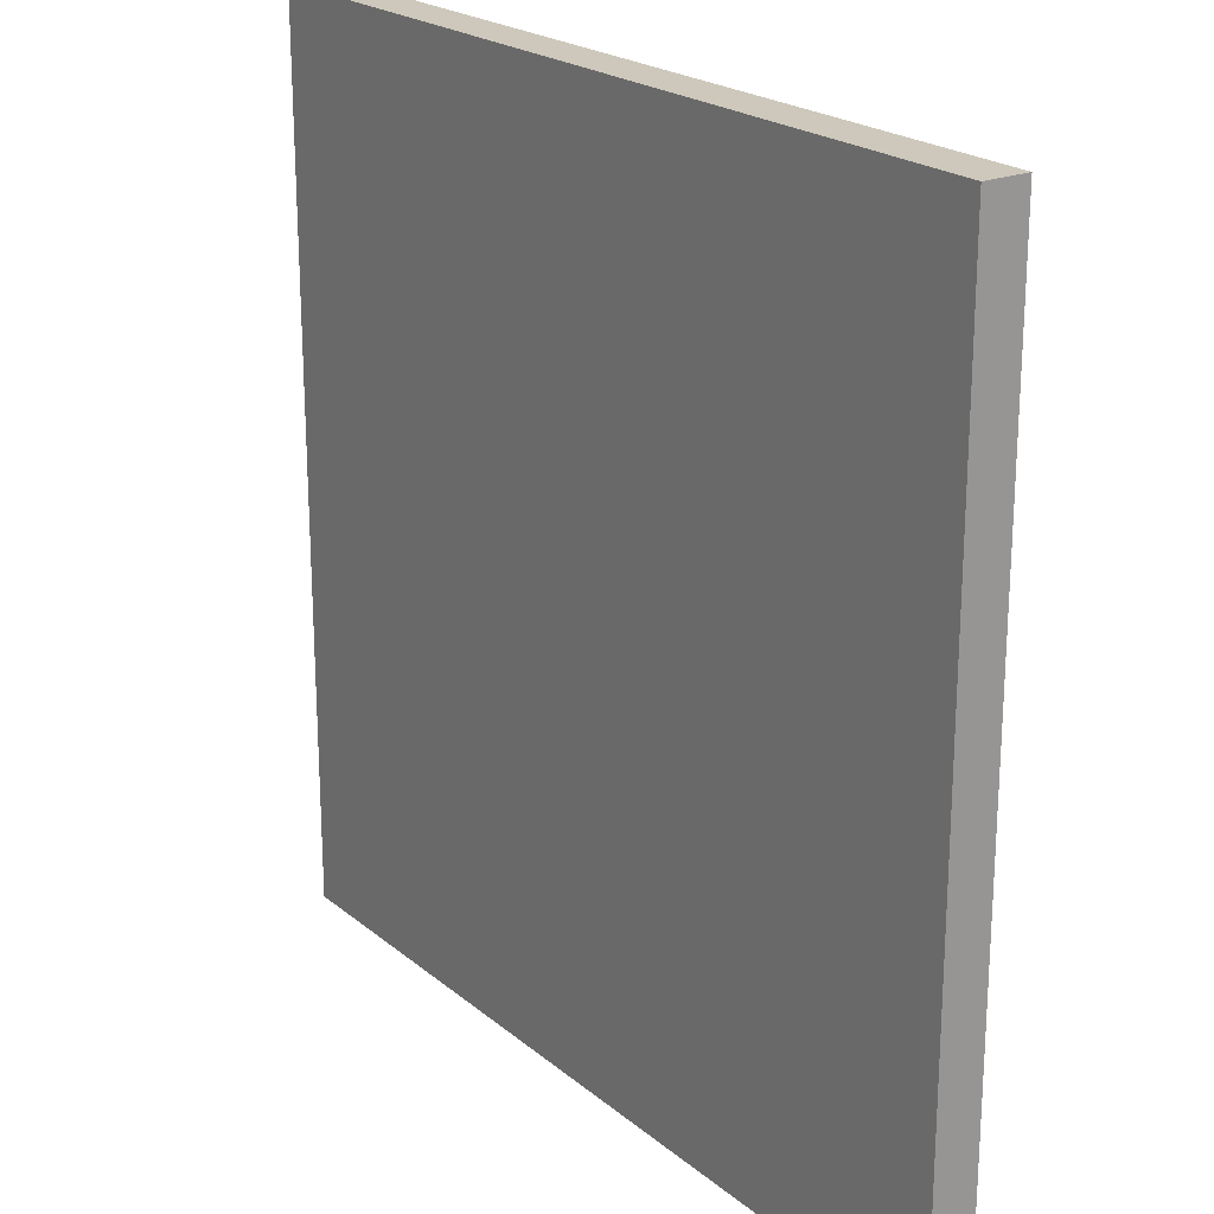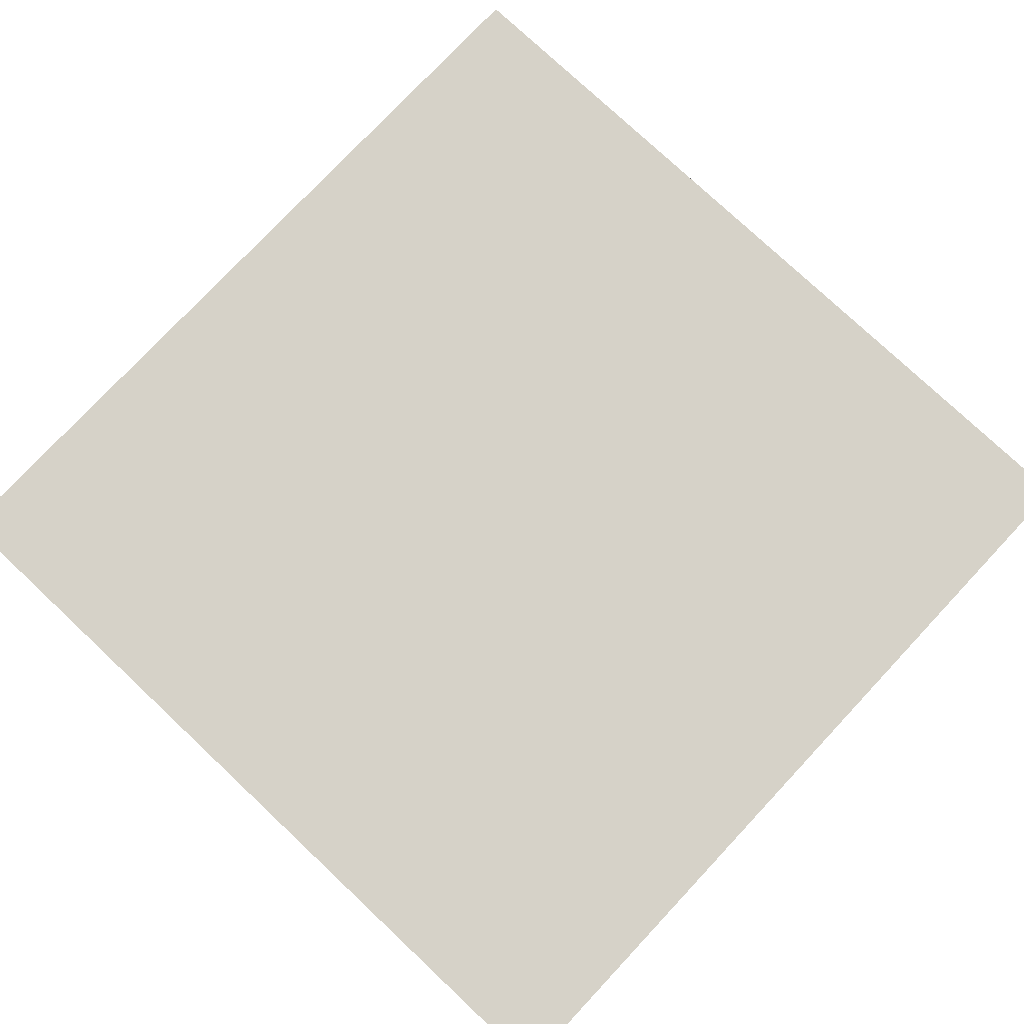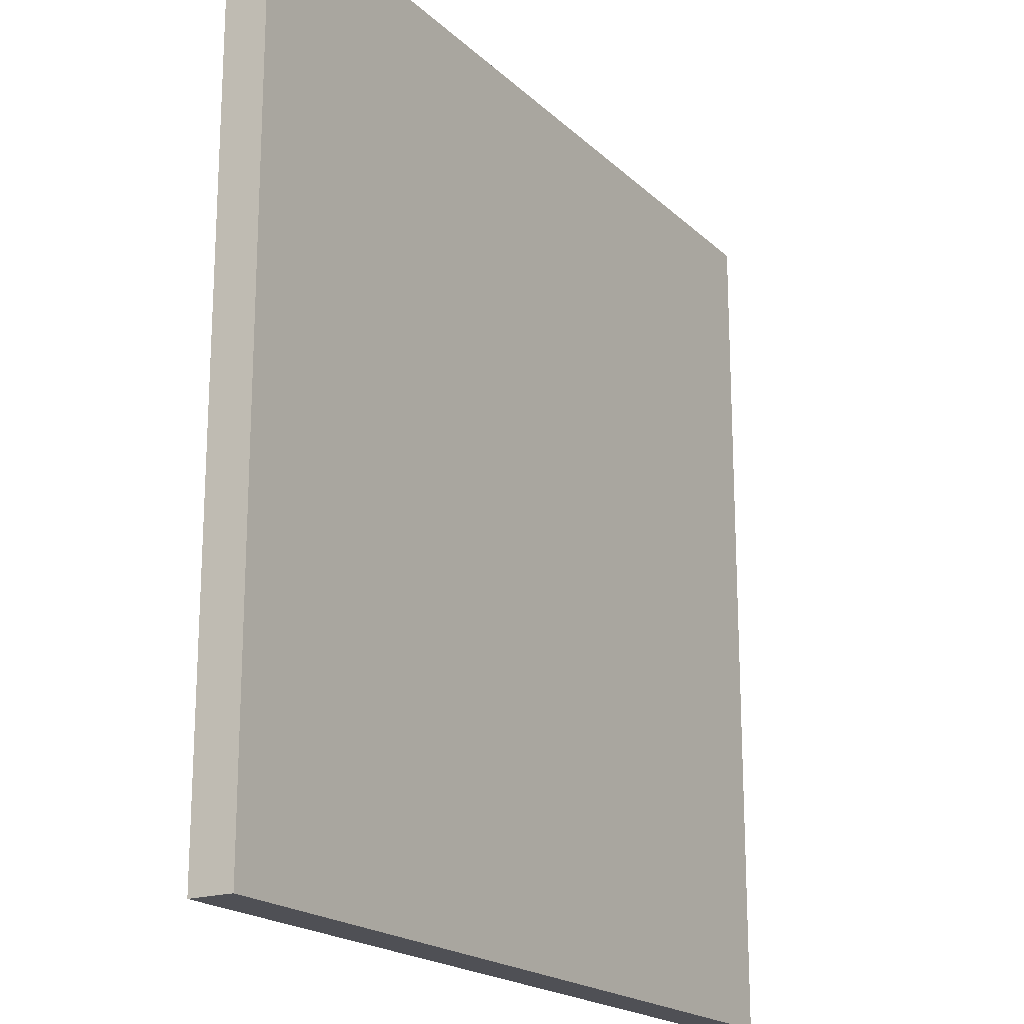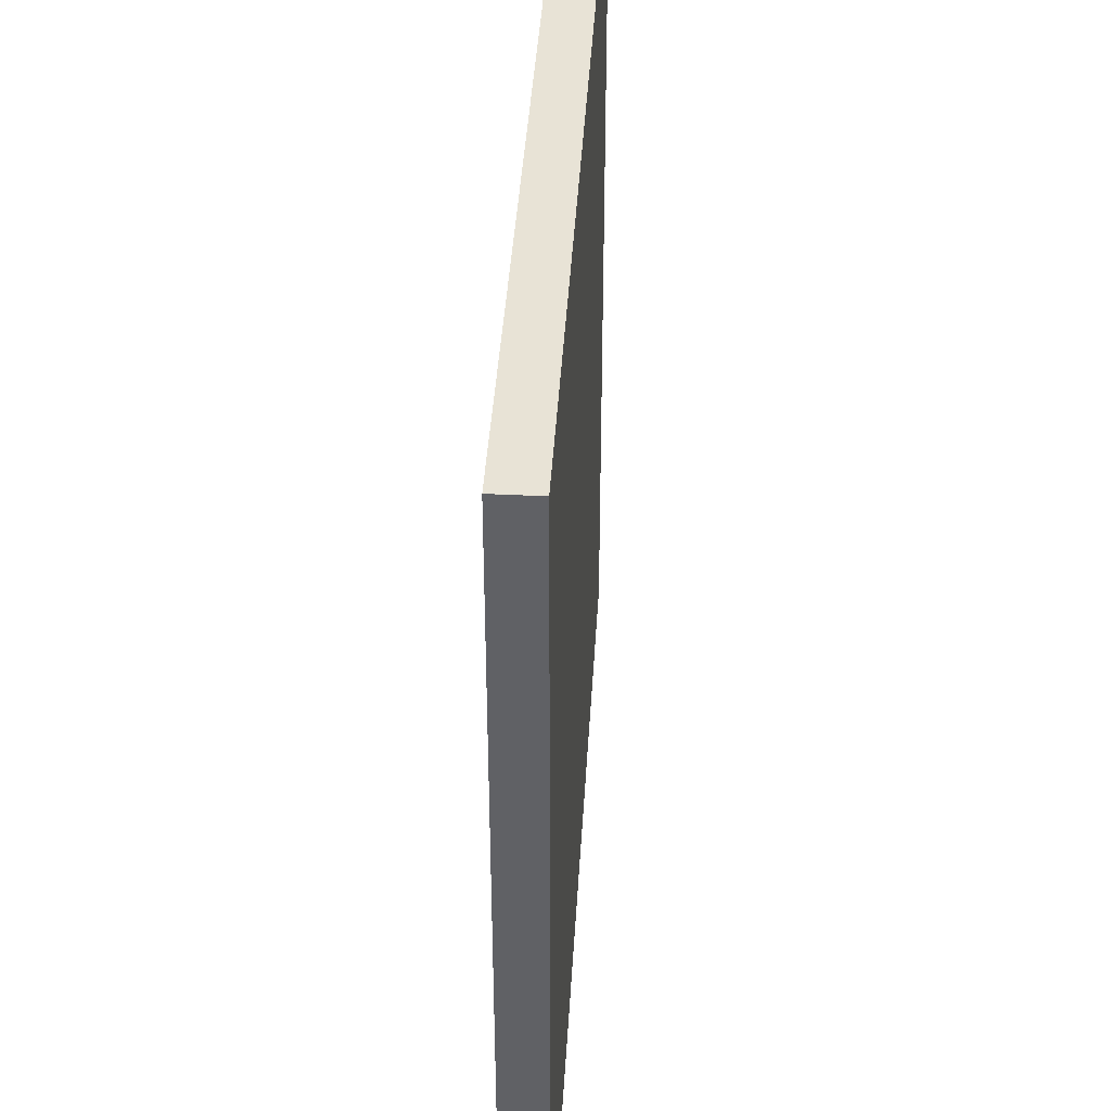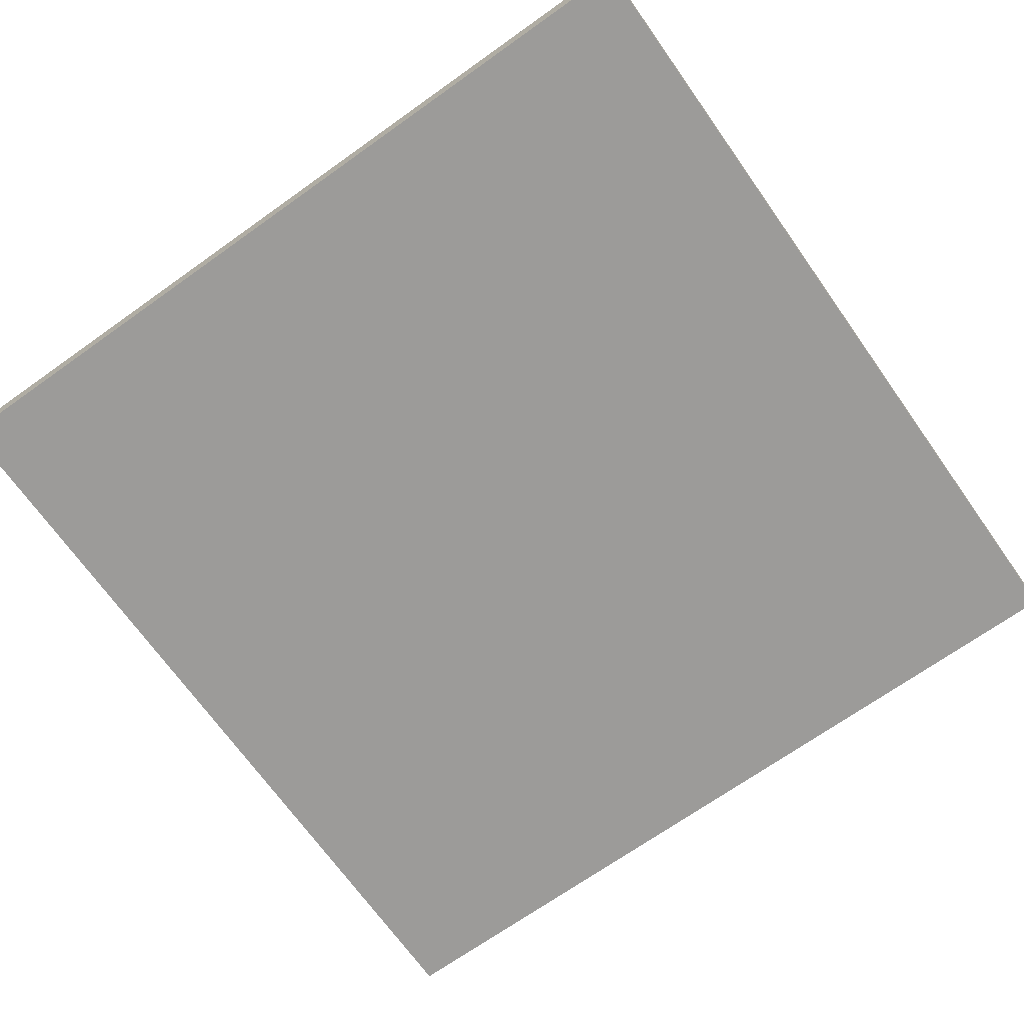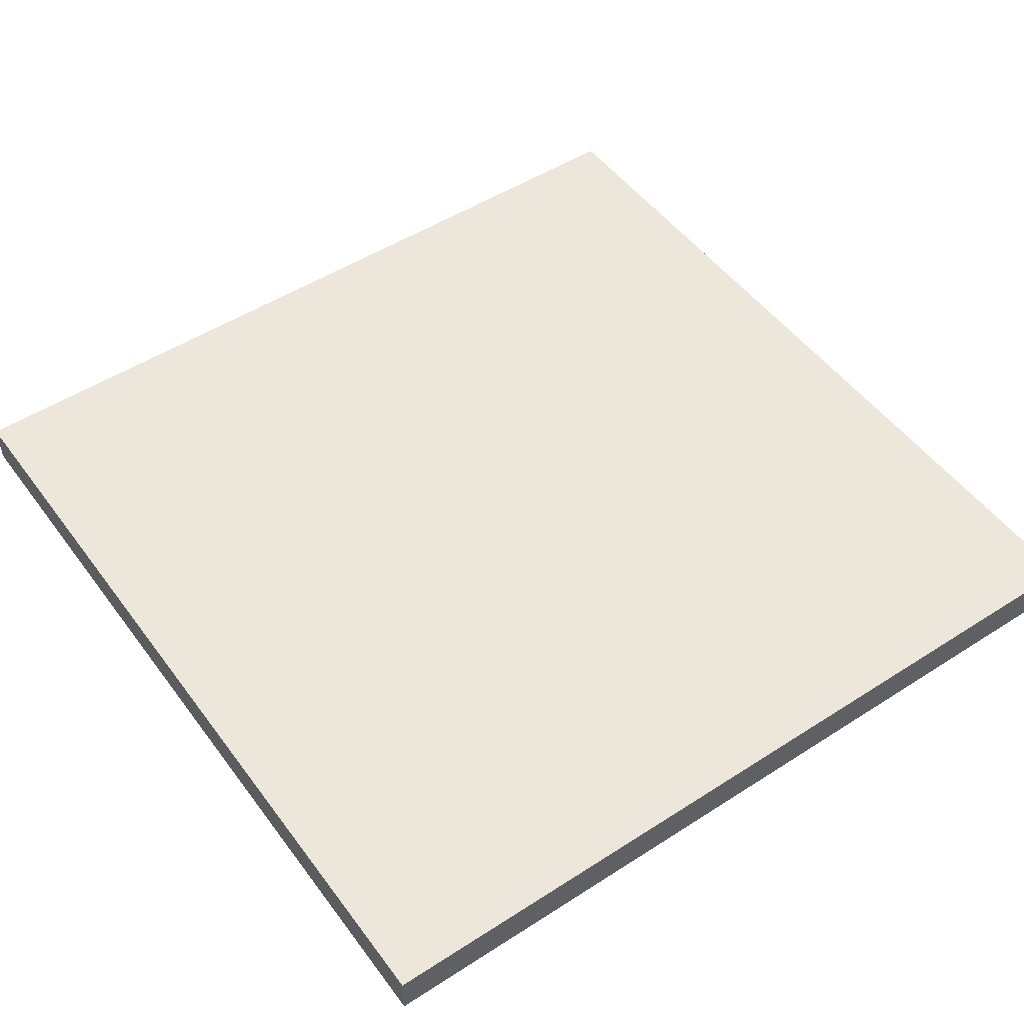
<metadata>
{"format":"obj","ext":"obj","renderer":"f3d","projection":"perspective","resolution":1024,"background":"white","views":[{"elev":21.8,"azim":-125.6,"up":"+Z"},{"elev":77.7,"azim":-46.8,"up":"+Y"},{"elev":-19.3,"azim":121.3,"up":"+Z"},{"elev":41.4,"azim":-86.6,"up":"+Z"},{"elev":-69.8,"azim":35.4,"up":"+Y"},{"elev":50.3,"azim":54.8,"up":"+Y"}]}
</metadata>
<code>
o RedRug_Mid_02.001
v -90.5 0.09999 17.6
v -90.4 -6e-06 17.6
v -90.5 -6e-06 17.6
v -90.4 0.09999 17.6
v -88.6 -6e-06 17.6
v -88.6 0.09999 17.6
v -88.5 -6e-06 17.6
v -88.5 0.09999 17.6
v -90.5 -6e-06 19.6
v -90.4 -6e-06 19.6
v -90.5 0.09999 19.6
v -88.6 -6e-06 19.6
v -90.4 0.09999 19.6
v -88.5 -6e-06 19.6
v -88.6 0.09999 19.6
v -88.5 0.09999 19.6
v -90.5 -6e-06 17.8
v -90.5 0.09999 17.8
v -90.5 -6e-06 18.2
v -90.5 0.09999 18.2
v -90.4 -6e-06 17.8
v -90.4 -6e-06 17.9
v -90.4 -6e-06 18.1
v -90.4 -6e-06 18.2
v -90.3 -6e-06 18
v -90.3 -6e-06 18.1
v -90.3 -6e-06 18.2
v -90.3 -6e-06 18.3
v -90.3 -6e-06 18.9
v -90.3 -6e-06 19.2
v -90.2 -6e-06 17.8
v -90.2 -6e-06 17.9
v -90.2 -6e-06 18
v -90.2 -6e-06 18.3
v -90.2 -6e-06 18.4
v -90.2 -6e-06 18.8
v -90.2 -6e-06 18.9
v -90.2 -6e-06 19.2
v -90.1 -6e-06 17.9
v -90.1 -6e-06 18
v -90.1 -6e-06 18.3
v -90.1 -6e-06 18.4
v -90.1 -6e-06 18.8
v -90.1 -6e-06 18.9
v -89.6 -6e-06 18.9
v -89.6 -6e-06 19
v -89.5 -6e-06 19
v -89.5 -6e-06 19.2
v -89.4 -6e-06 18.8
v -89.4 -6e-06 18.9
v -89.4 -6e-06 19
v -89.4 -6e-06 19.1
v -89.4 -6e-06 19.2
v -89.4 -6e-06 19.4
v -89.3 -6e-06 18.7
v -89.3 -6e-06 18.8
v -89.3 -6e-06 18.9
v -89.3 -6e-06 19
v -89.3 -6e-06 19.1
v -89.3 -6e-06 19.2
v -89.2 -6e-06 18.9
v -89.2 -6e-06 19
v -89.2 -6e-06 19.2
v -89.2 -6e-06 19.4
v -89.2 -6e-06 19.5
v -89.1 -6e-06 18.7
v -89.1 -6e-06 18.9
v -89.1 -6e-06 19
v -89.1 -6e-06 19.2
v -89.1 -6e-06 19.3
v -89.1 -6e-06 19.4
v -89 -6e-06 18.9
v -89 -6e-06 19
v -89 -6e-06 19.1
v -89 -6e-06 19.2
v -89 -6e-06 19.3
v -89 -6e-06 19.4
v -89 -6e-06 19.5
v -88.9 -6e-06 18.3
v -88.9 -6e-06 18.4
v -88.9 -6e-06 18.8
v -88.9 -6e-06 18.9
v -88.9 -6e-06 19
v -88.9 -6e-06 19.1
v -88.9 -6e-06 19.2
v -88.9 -6e-06 19.4
v -88.8 -6e-06 18
v -88.8 -6e-06 18.3
v -88.8 -6e-06 18.4
v -88.8 -6e-06 18.8
v -88.8 -6e-06 18.9
v -88.8 -6e-06 19.2
v -88.7 -6e-06 18
v -88.7 -6e-06 18.3
v -88.7 -6e-06 18.9
v -88.7 -6e-06 19.2
v -90.4 0.09999 17.8
v -90.4 0.09999 17.9
v -90.4 0.09999 18.1
v -90.4 0.09999 18.2
v -90.3 0.09999 18
v -90.3 0.09999 18.1
v -90.3 0.09999 18.2
v -90.3 0.09999 18.3
v -90.3 0.09999 18.9
v -90.3 0.09999 19.2
v -90.2 0.09999 17.8
v -90.2 0.09999 17.9
v -90.2 0.09999 18
v -90.2 0.09999 18.3
v -90.2 0.09999 18.4
v -90.2 0.09999 18.8
v -90.2 0.09999 18.9
v -90.2 0.09999 19.2
v -90.1 0.09999 17.9
v -90.1 0.09999 18
v -90.1 0.09999 18.3
v -90.1 0.09999 18.4
v -90.1 0.09999 18.8
v -90.1 0.09999 18.9
v -89.6 0.09999 18.9
v -89.6 0.09999 19
v -89.5 0.09999 19
v -89.5 0.09999 19.2
v -89.4 0.09999 18.8
v -89.4 0.09999 18.9
v -89.4 0.09999 19
v -89.4 0.09999 19.1
v -89.4 0.09999 19.2
v -89.4 0.09999 19.4
v -89.3 0.09999 18.7
v -89.3 0.09999 18.8
v -89.3 0.09999 18.9
v -89.3 0.09999 19
v -89.3 0.09999 19.1
v -89.3 0.09999 19.2
v -89.2 0.09999 18.9
v -89.2 0.09999 19
v -89.2 0.09999 19.2
v -89.2 0.09999 19.4
v -89.2 0.09999 19.5
v -89.1 0.09999 18.7
v -89.1 0.09999 18.9
v -89.1 0.09999 19
v -89.1 0.09999 19.2
v -89.1 0.09999 19.3
v -89.1 0.09999 19.4
v -89 0.09999 18.9
v -89 0.09999 19
v -89 0.09999 19.1
v -89 0.09999 19.2
v -89 0.09999 19.3
v -89 0.09999 19.4
v -89 0.09999 19.5
v -88.9 0.09999 18.3
v -88.9 0.09999 18.4
v -88.9 0.09999 18.8
v -88.9 0.09999 18.9
v -88.9 0.09999 19
v -88.9 0.09999 19.1
v -88.9 0.09999 19.2
v -88.9 0.09999 19.4
v -88.8 0.09999 18
v -88.8 0.09999 18.3
v -88.8 0.09999 18.4
v -88.8 0.09999 18.8
v -88.8 0.09999 18.9
v -88.8 0.09999 19.2
v -88.7 0.09999 18
v -88.7 0.09999 18.3
v -88.7 0.09999 18.9
v -88.7 0.09999 19.2
f 1 2 3
f 4 5 2
f 4 2 1
f 6 7 5
f 6 5 4
f 8 7 6
f 9 10 11
f 10 12 13
f 11 10 13
f 12 14 15
f 13 12 15
f 15 14 16
f 17 1 3
f 18 1 17
f 19 18 17
f 20 18 19
f 9 20 19
f 11 20 9
f 7 8 14
f 14 8 16
f 2 17 3
f 21 19 17
f 21 17 2
f 22 19 21
f 23 19 22
f 24 9 19
f 24 19 23
f 10 9 24
f 25 23 22
f 26 24 23
f 26 23 25
f 27 10 24
f 27 24 26
f 28 10 27
f 29 10 28
f 30 10 29
f 31 21 2
f 31 22 21
f 32 25 22
f 32 22 31
f 33 26 25
f 33 25 32
f 33 27 26
f 33 28 27
f 34 29 28
f 34 28 33
f 35 29 34
f 36 29 35
f 37 30 29
f 37 29 36
f 38 10 30
f 38 30 37
f 39 32 31
f 39 33 32
f 40 34 33
f 40 33 39
f 41 35 34
f 41 34 40
f 42 36 35
f 42 35 41
f 43 37 36
f 43 36 42
f 44 38 37
f 44 37 43
f 45 42 41
f 45 38 44
f 45 44 43
f 45 40 39
f 45 41 40
f 45 43 42
f 46 38 45
f 47 46 45
f 47 38 46
f 48 10 38
f 48 38 47
f 49 45 39
f 50 47 45
f 50 45 49
f 50 48 47
f 51 48 50
f 52 48 51
f 53 10 48
f 53 48 52
f 54 10 53
f 55 49 39
f 56 50 49
f 56 49 55
f 56 51 50
f 57 51 56
f 58 52 51
f 58 51 57
f 59 54 53
f 59 52 58
f 59 53 52
f 60 54 59
f 61 57 56
f 61 58 57
f 61 60 59
f 61 59 58
f 61 56 55
f 62 60 61
f 63 54 60
f 63 60 62
f 64 10 54
f 64 54 63
f 65 10 64
f 66 62 61
f 66 55 39
f 66 61 55
f 67 62 66
f 68 63 62
f 68 62 67
f 68 64 63
f 69 64 68
f 70 64 69
f 71 65 64
f 71 64 70
f 72 67 66
f 72 68 67
f 72 69 68
f 73 69 72
f 74 69 73
f 75 70 69
f 75 69 74
f 76 71 70
f 76 70 75
f 77 65 71
f 77 71 76
f 78 10 65
f 78 65 77
f 79 66 39
f 79 72 66
f 79 73 72
f 80 73 79
f 81 73 80
f 82 73 81
f 83 74 73
f 83 73 82
f 84 75 74
f 84 74 83
f 85 76 75
f 85 75 84
f 85 77 76
f 86 78 77
f 86 77 85
f 87 79 39
f 88 80 79
f 88 79 87
f 89 81 80
f 89 80 88
f 90 82 81
f 90 81 89
f 91 84 83
f 91 82 90
f 91 83 82
f 91 86 85
f 91 85 84
f 92 86 91
f 93 88 87
f 93 87 39
f 94 90 89
f 94 88 93
f 94 89 88
f 94 91 90
f 95 92 91
f 95 91 94
f 96 86 92
f 96 92 95
f 5 39 31
f 5 93 39
f 5 96 95
f 5 94 93
f 5 31 2
f 5 95 94
f 12 86 96
f 12 96 5
f 12 10 78
f 12 78 86
f 7 12 5
f 14 12 7
f 1 18 4
f 18 20 97
f 4 18 97
f 97 20 98
f 98 20 99
f 20 11 100
f 99 20 100
f 100 11 13
f 98 99 101
f 99 100 102
f 101 99 102
f 100 13 103
f 102 100 103
f 103 13 104
f 104 13 105
f 105 13 106
f 4 97 107
f 97 98 107
f 98 101 108
f 107 98 108
f 101 102 109
f 108 101 109
f 102 103 109
f 103 104 109
f 104 105 110
f 109 104 110
f 110 105 111
f 111 105 112
f 105 106 113
f 112 105 113
f 106 13 114
f 113 106 114
f 107 108 115
f 108 109 115
f 109 110 116
f 115 109 116
f 110 111 117
f 116 110 117
f 111 112 118
f 117 111 118
f 112 113 119
f 118 112 119
f 113 114 120
f 119 113 120
f 117 118 121
f 120 114 121
f 119 120 121
f 115 116 121
f 116 117 121
f 118 119 121
f 121 114 122
f 121 122 123
f 122 114 123
f 114 13 124
f 123 114 124
f 115 121 125
f 121 123 126
f 125 121 126
f 123 124 126
f 126 124 127
f 127 124 128
f 124 13 129
f 128 124 129
f 129 13 130
f 115 125 131
f 125 126 132
f 131 125 132
f 126 127 132
f 132 127 133
f 127 128 134
f 133 127 134
f 129 130 135
f 134 128 135
f 128 129 135
f 135 130 136
f 132 133 137
f 133 134 137
f 135 136 137
f 134 135 137
f 131 132 137
f 137 136 138
f 136 130 139
f 138 136 139
f 130 13 140
f 139 130 140
f 140 13 141
f 137 138 142
f 115 131 142
f 131 137 142
f 142 138 143
f 138 139 144
f 143 138 144
f 139 140 144
f 144 140 145
f 145 140 146
f 140 141 147
f 146 140 147
f 142 143 148
f 143 144 148
f 144 145 148
f 148 145 149
f 149 145 150
f 145 146 151
f 150 145 151
f 146 147 152
f 151 146 152
f 147 141 153
f 152 147 153
f 141 13 154
f 153 141 154
f 115 142 155
f 142 148 155
f 148 149 155
f 155 149 156
f 156 149 157
f 157 149 158
f 149 150 159
f 158 149 159
f 150 151 160
f 159 150 160
f 151 152 161
f 160 151 161
f 152 153 161
f 153 154 162
f 161 153 162
f 115 155 163
f 155 156 164
f 163 155 164
f 156 157 165
f 164 156 165
f 157 158 166
f 165 157 166
f 159 160 167
f 166 158 167
f 158 159 167
f 161 162 167
f 160 161 167
f 167 162 168
f 163 164 169
f 115 163 169
f 165 166 170
f 169 164 170
f 164 165 170
f 166 167 170
f 167 168 171
f 170 167 171
f 168 162 172
f 171 168 172
f 107 115 6
f 115 169 6
f 171 172 6
f 169 170 6
f 4 107 6
f 170 171 6
f 172 162 15
f 6 172 15
f 154 13 15
f 162 154 15
f 6 15 8
f 8 15 16

</code>
